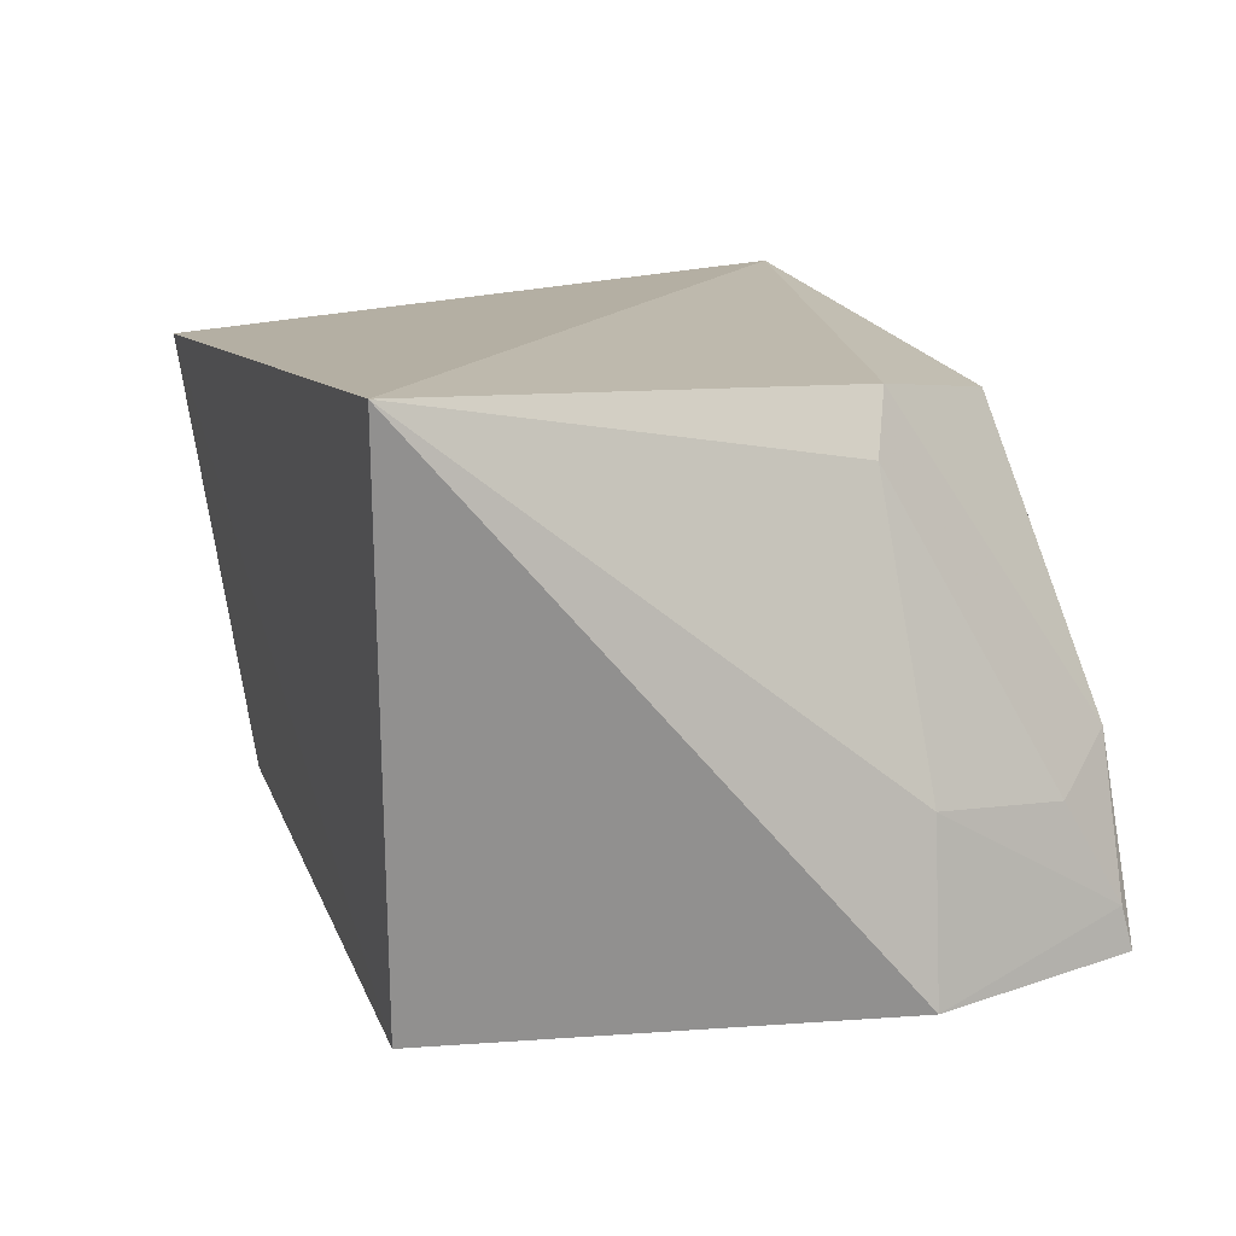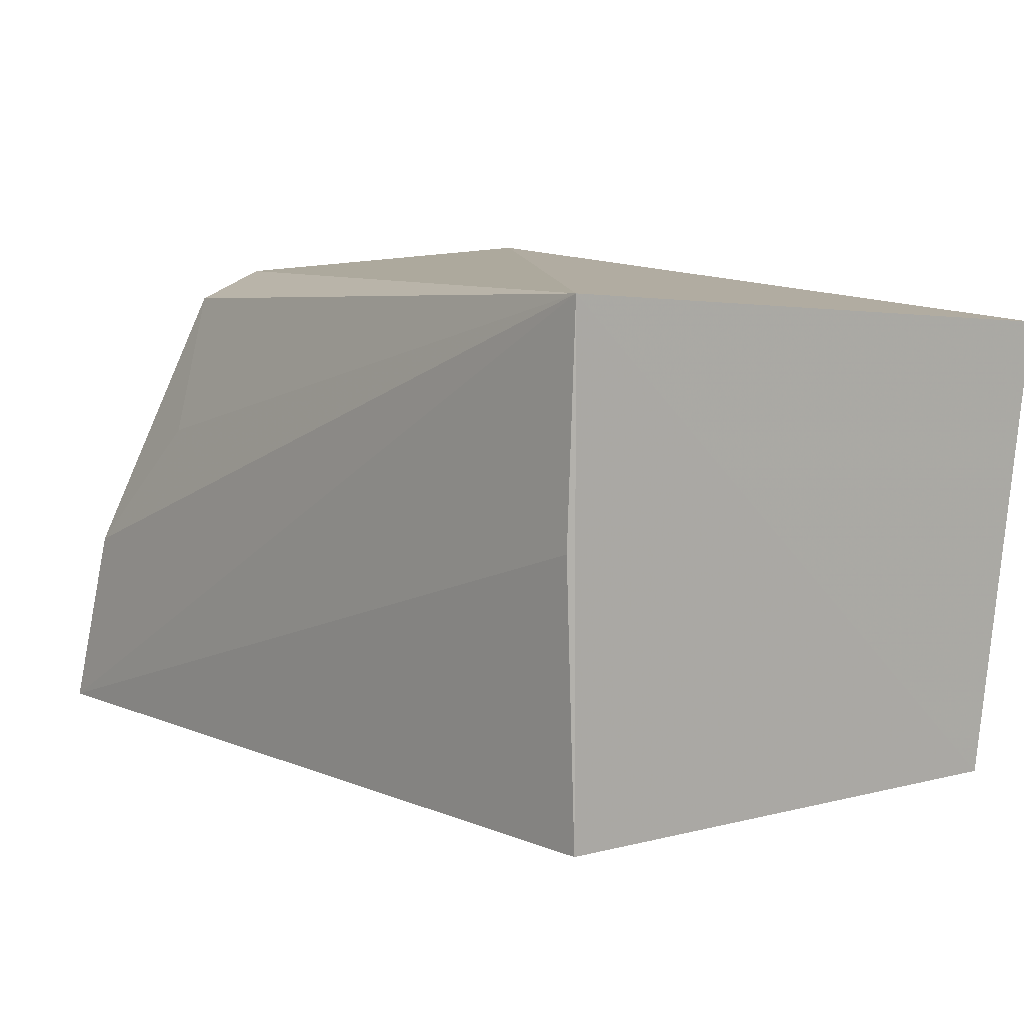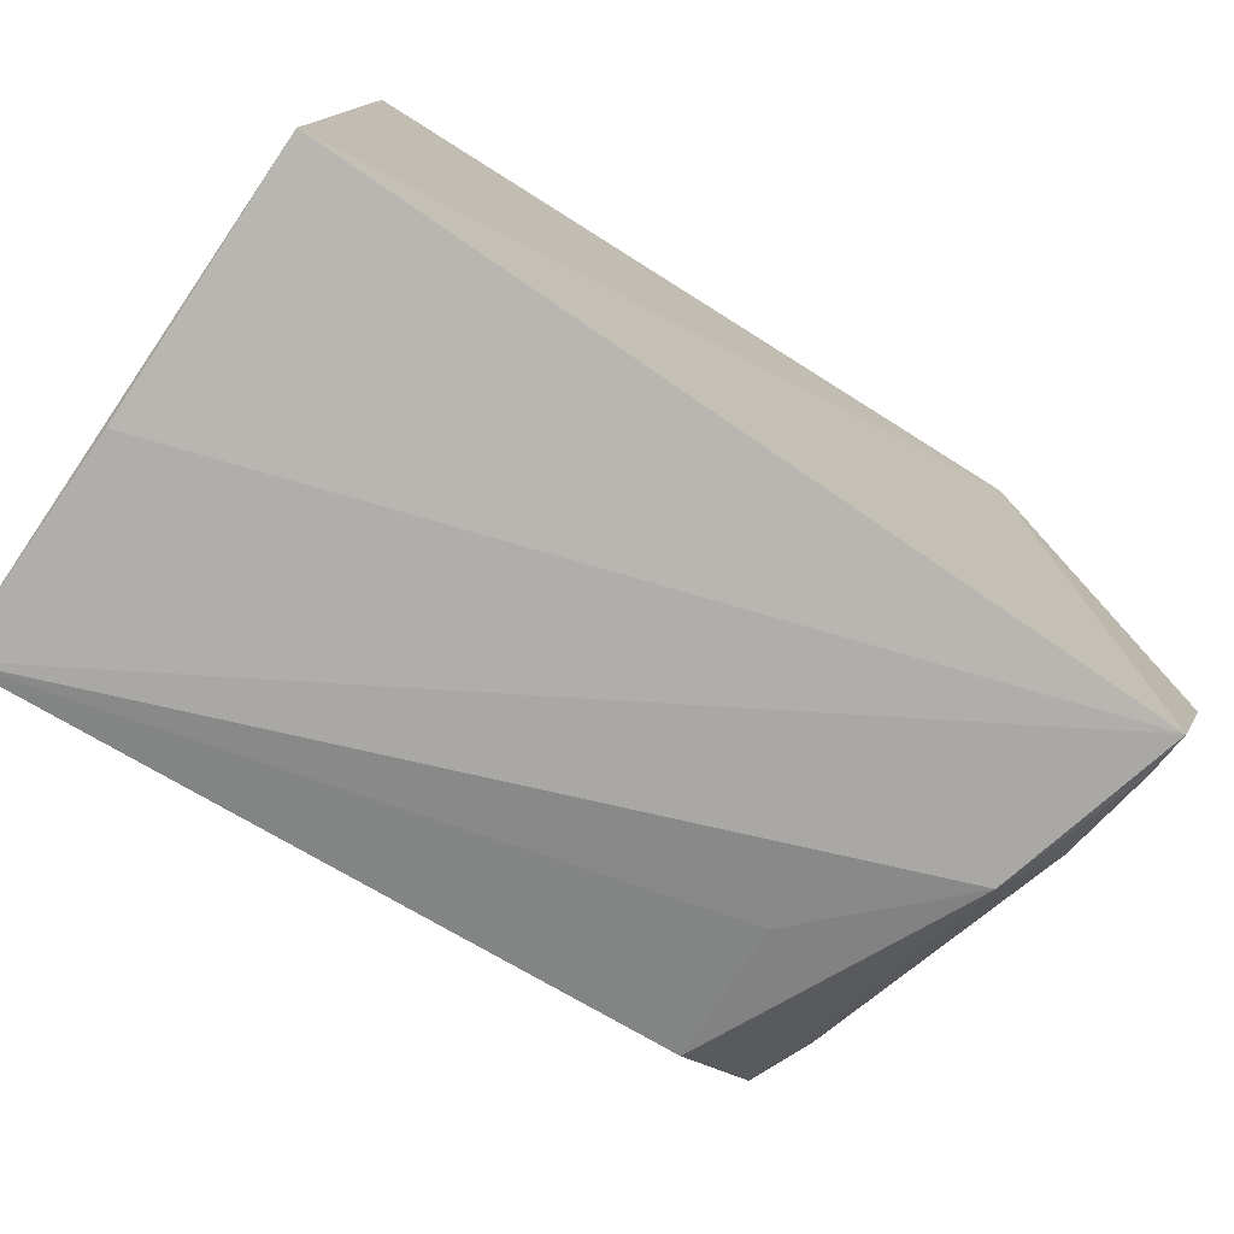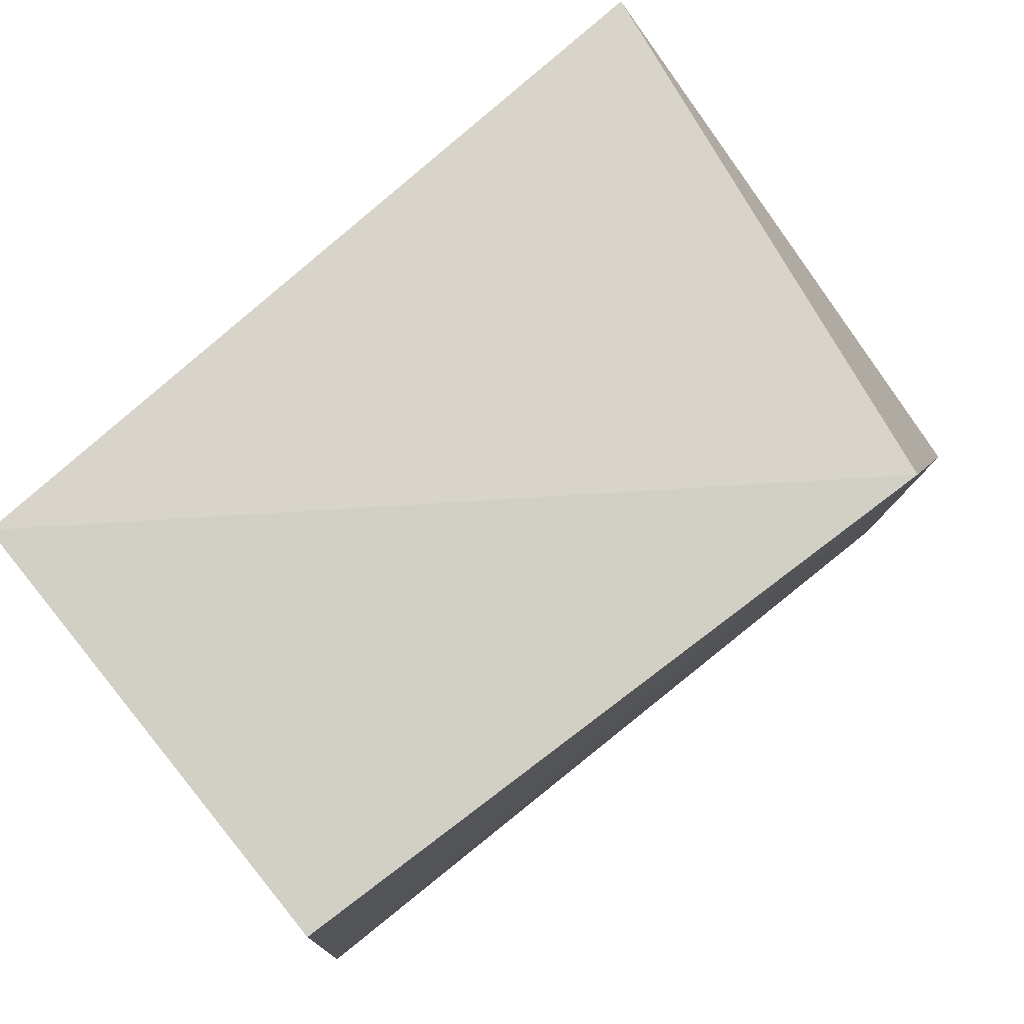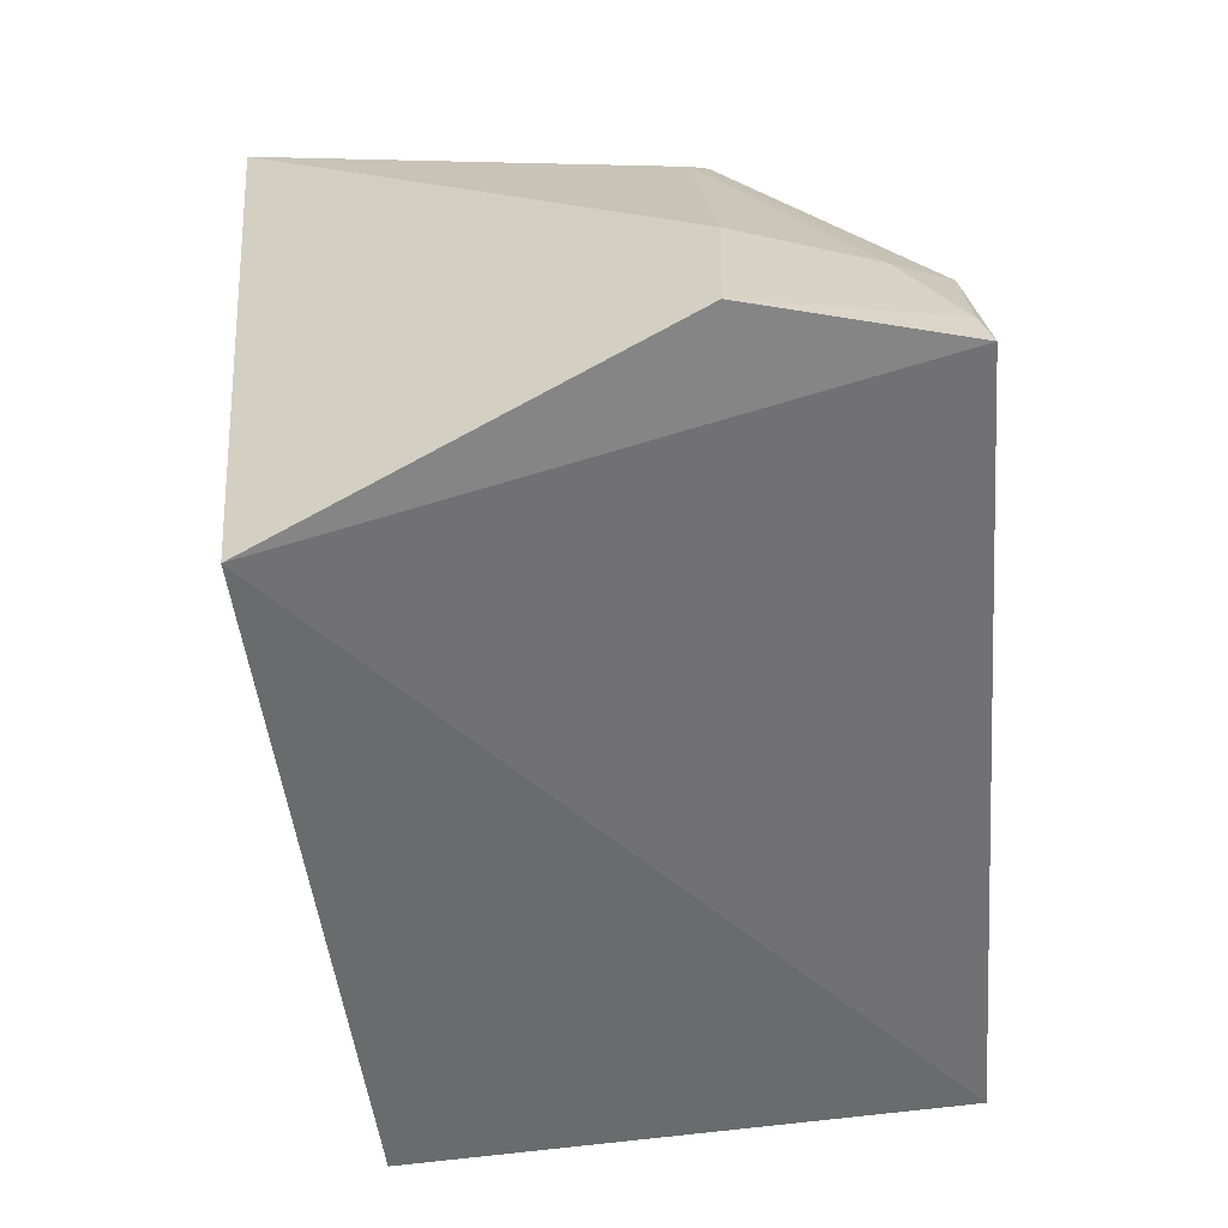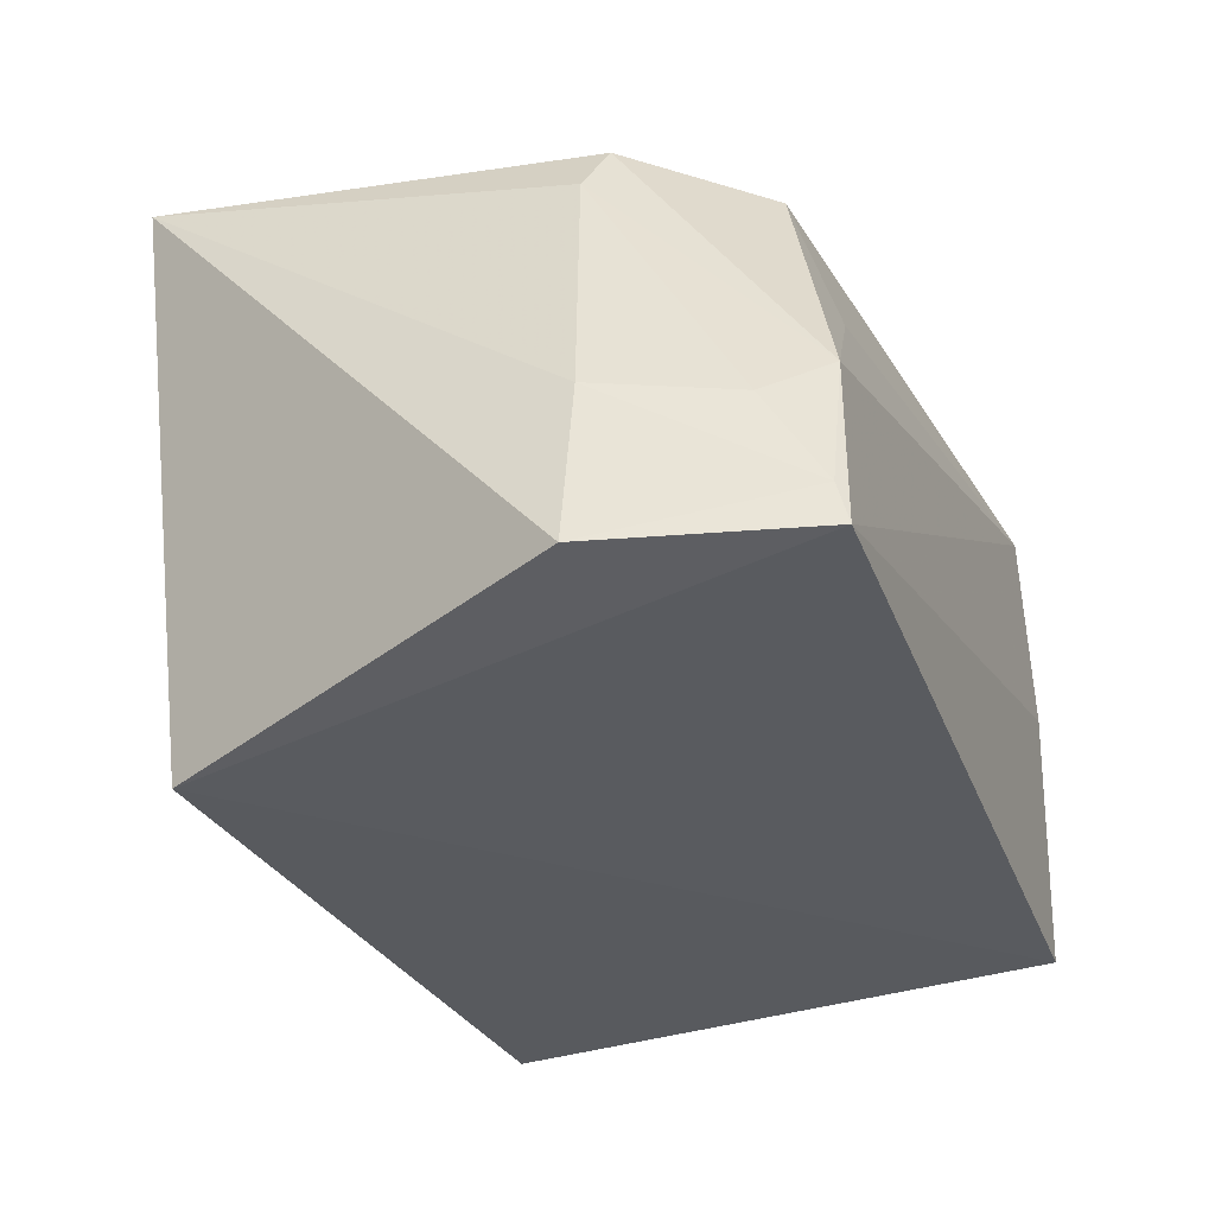
<metadata>
{"format":"obj","ext":"obj","renderer":"f3d","projection":"perspective","resolution":1024,"background":"white","views":[{"elev":14.1,"azim":72.1,"up":"+Y"},{"elev":8.9,"azim":-130.8,"up":"+Y"},{"elev":-79.2,"azim":-34.2,"up":"+Z"},{"elev":74.5,"azim":-39.1,"up":"+Z"},{"elev":-54.7,"azim":95.8,"up":"+Y"},{"elev":-32.0,"azim":110.4,"up":"+Y"}]}
</metadata>
<code>
v 0.04149 -0.02754 0.06169
v 0.04758 -0.06664 0.02805
v 0.03065 -0.03059 0.01834
v -0.02088 -0.02789 0.01378
v -0.02088 -0.06816 0.05798
v 0.04284 -0.06615 0.01209
v 0.03777 -0.02881 0.02846
v 0.0345 -0.07013 0.0596
v -0.02086 -0.03194 0.06352
v 0.0393 -0.05175 0.01307
v -0.02087 -0.06608 0.01387
v 0.04581 -0.05409 0.02781
v 0.02977 -0.04147 0.01493
v -0.02065 -0.04515 0.01326
v 0.04014 -0.03316 0.02975
v 0.04277 -0.06293 0.01297
v 0.04289 -0.05531 0.01753
f 7 3 4
f 7 4 1
f 8 2 1
f 8 6 2
f 9 1 4
f 9 4 5
f 9 8 1
f 9 5 8
f 10 6 4
f 10 3 7
f 11 5 4
f 11 8 5
f 11 6 8
f 12 1 2
f 13 10 4
f 13 4 3
f 13 3 10
f 14 11 4
f 14 4 6
f 14 6 11
f 15 7 1
f 15 1 12
f 15 10 7
f 16 12 2
f 16 2 6
f 16 6 10
f 17 15 12
f 17 12 16
f 17 16 10
f 17 10 15

</code>
